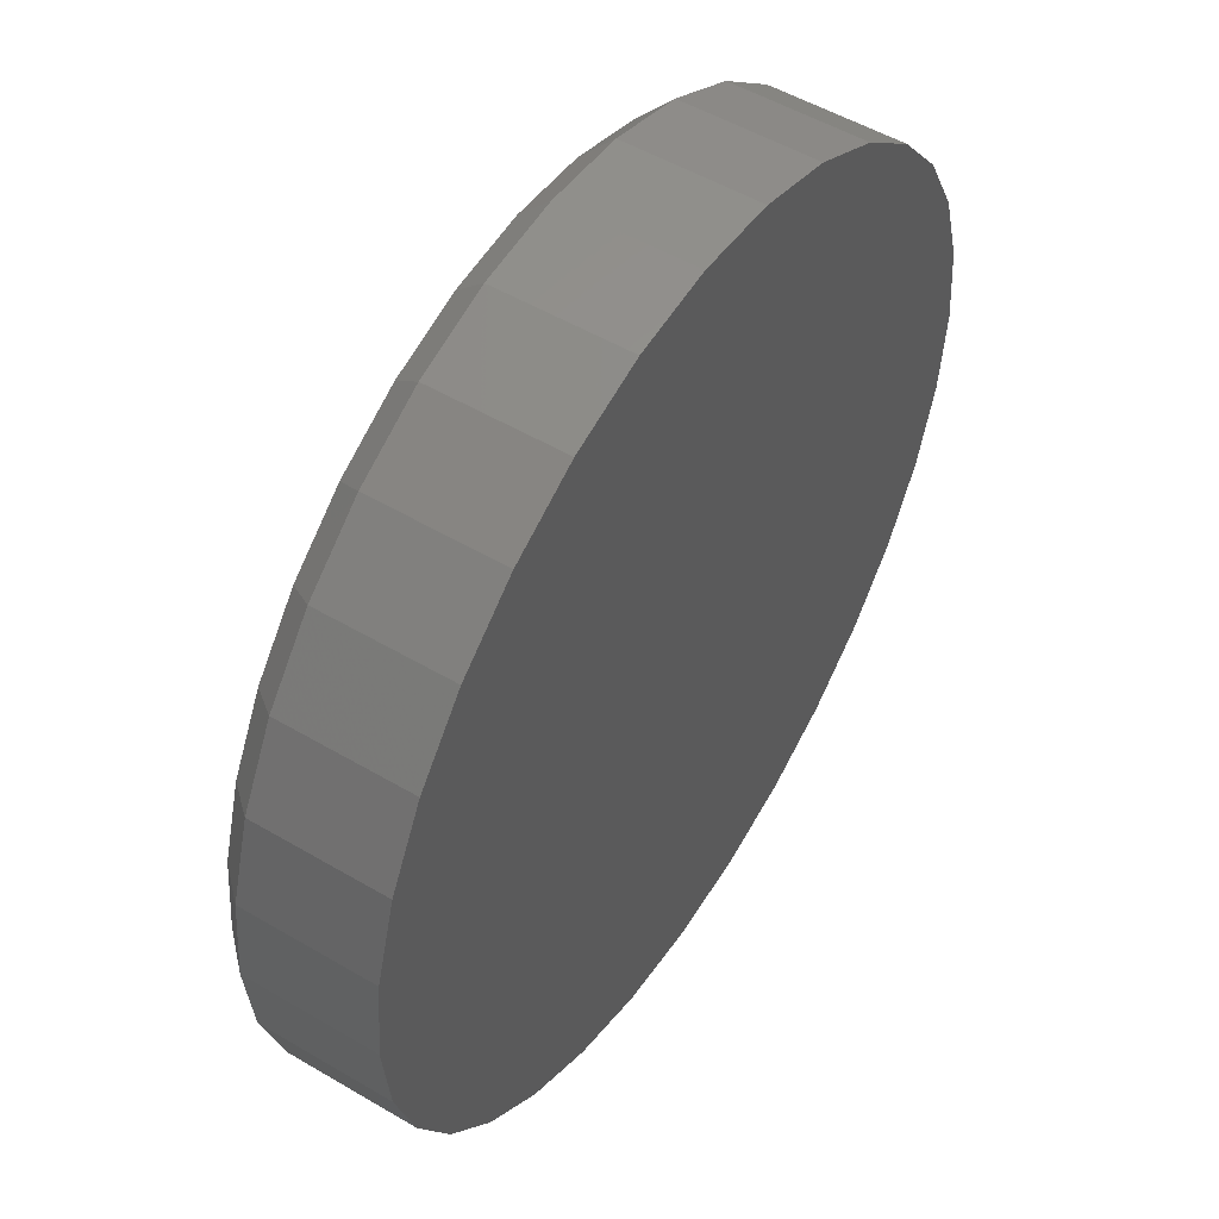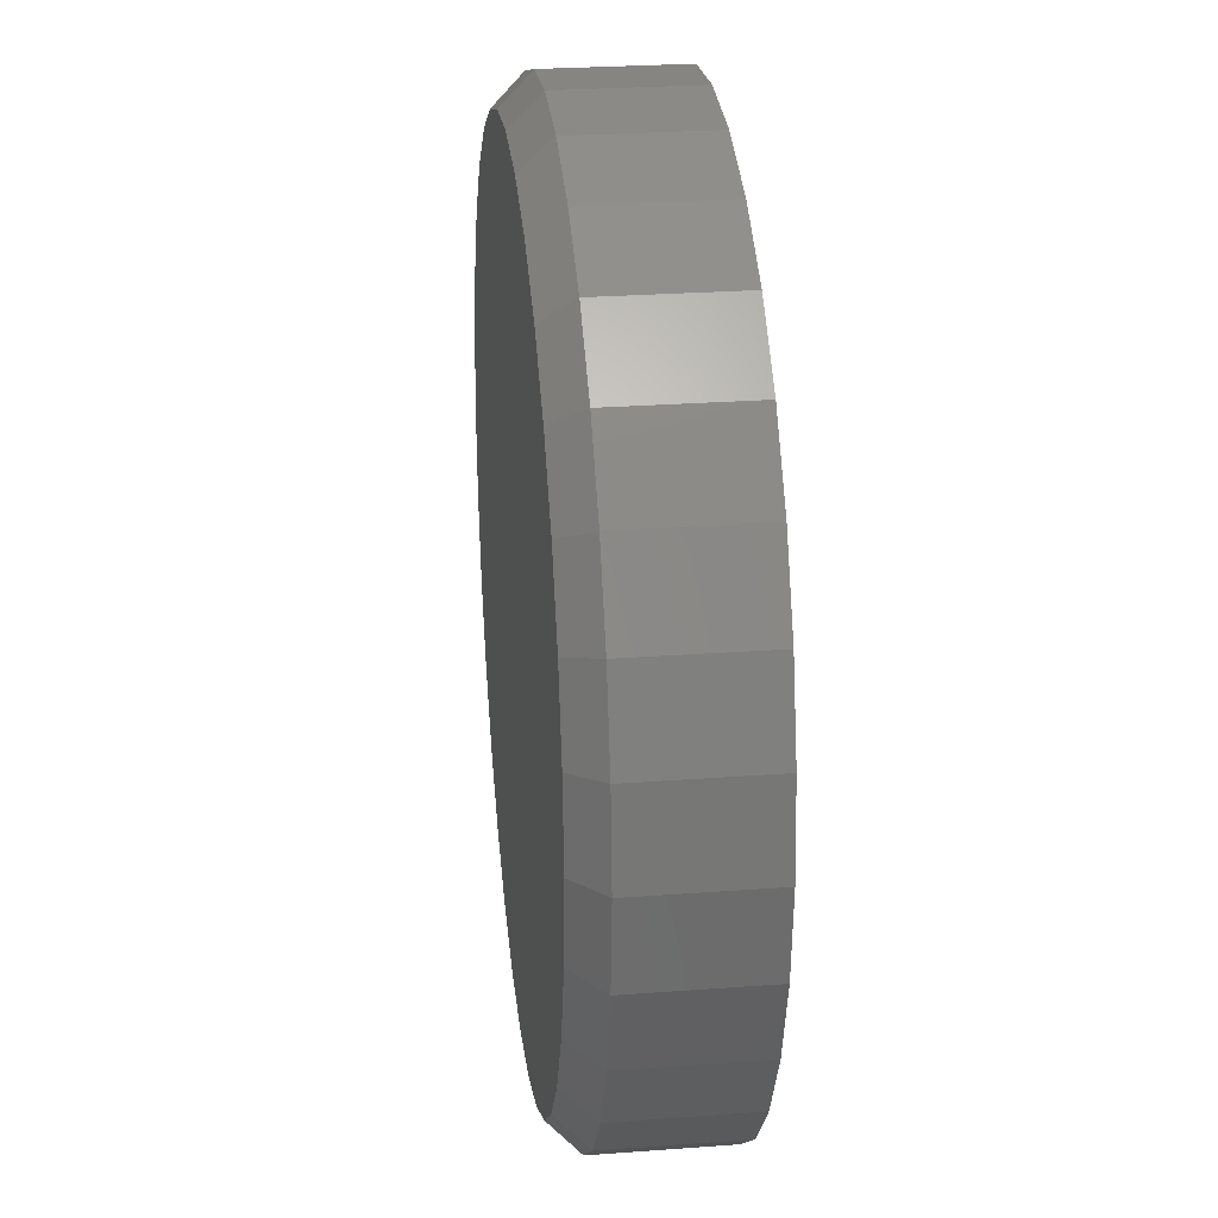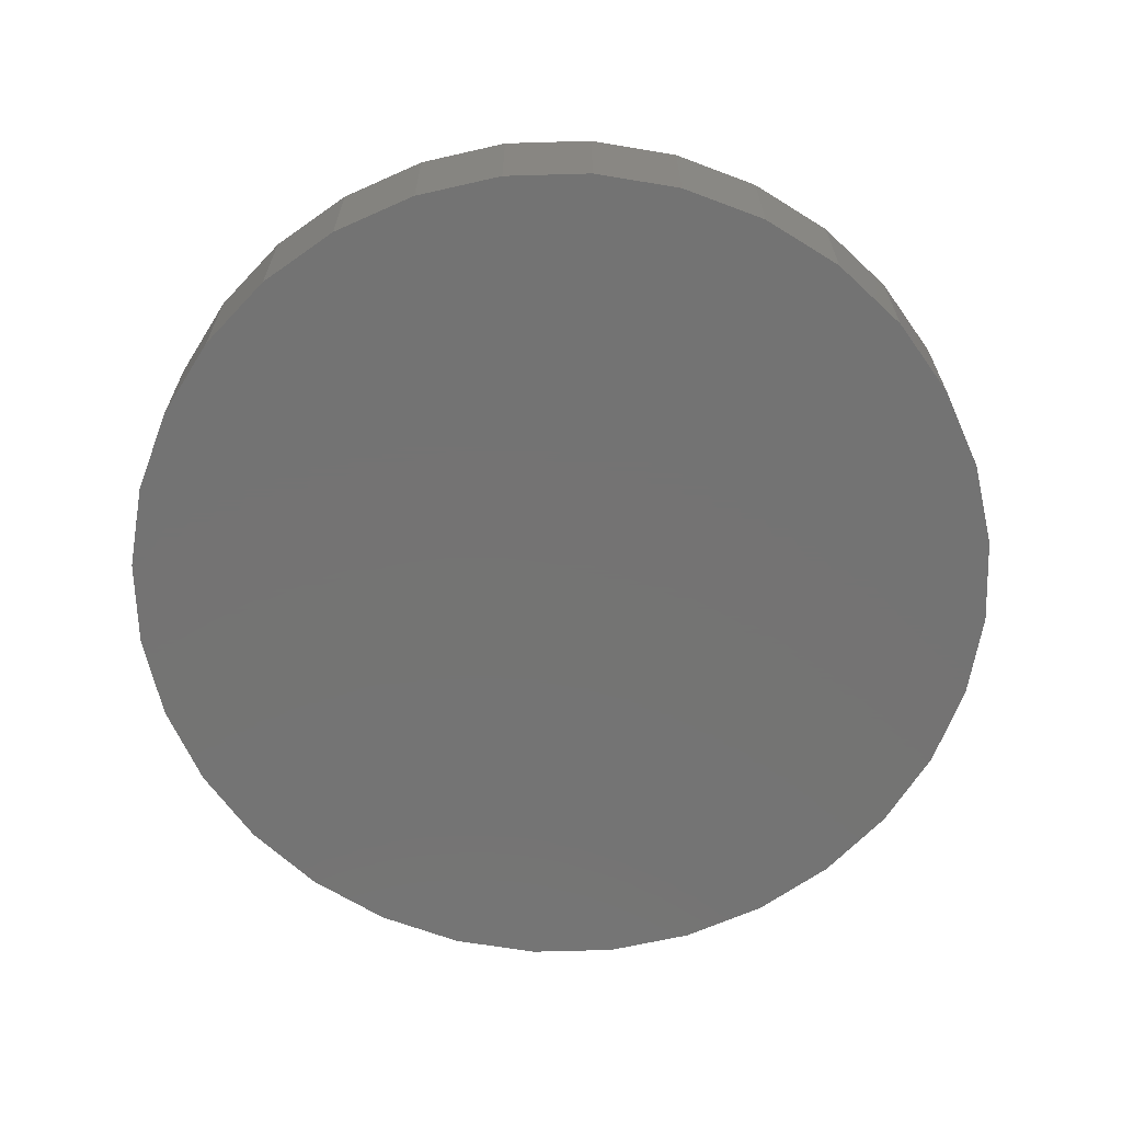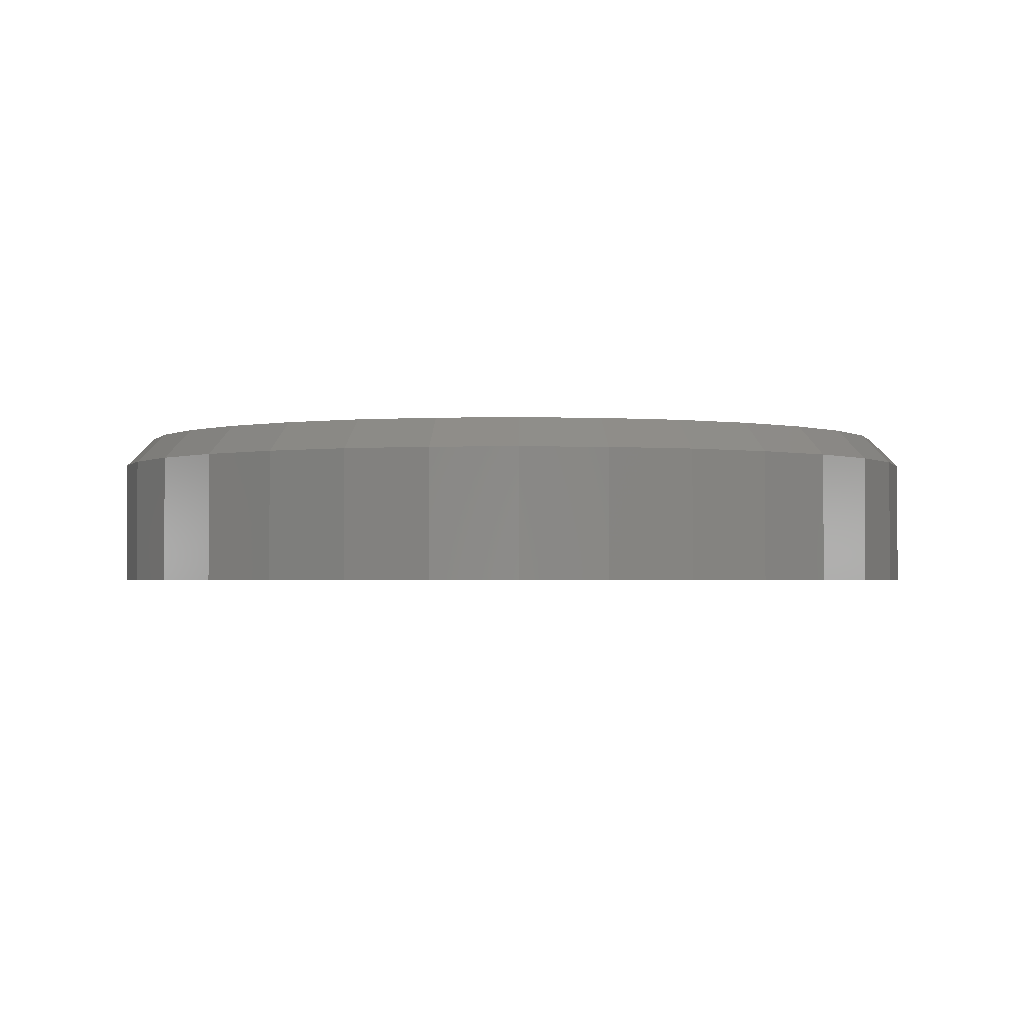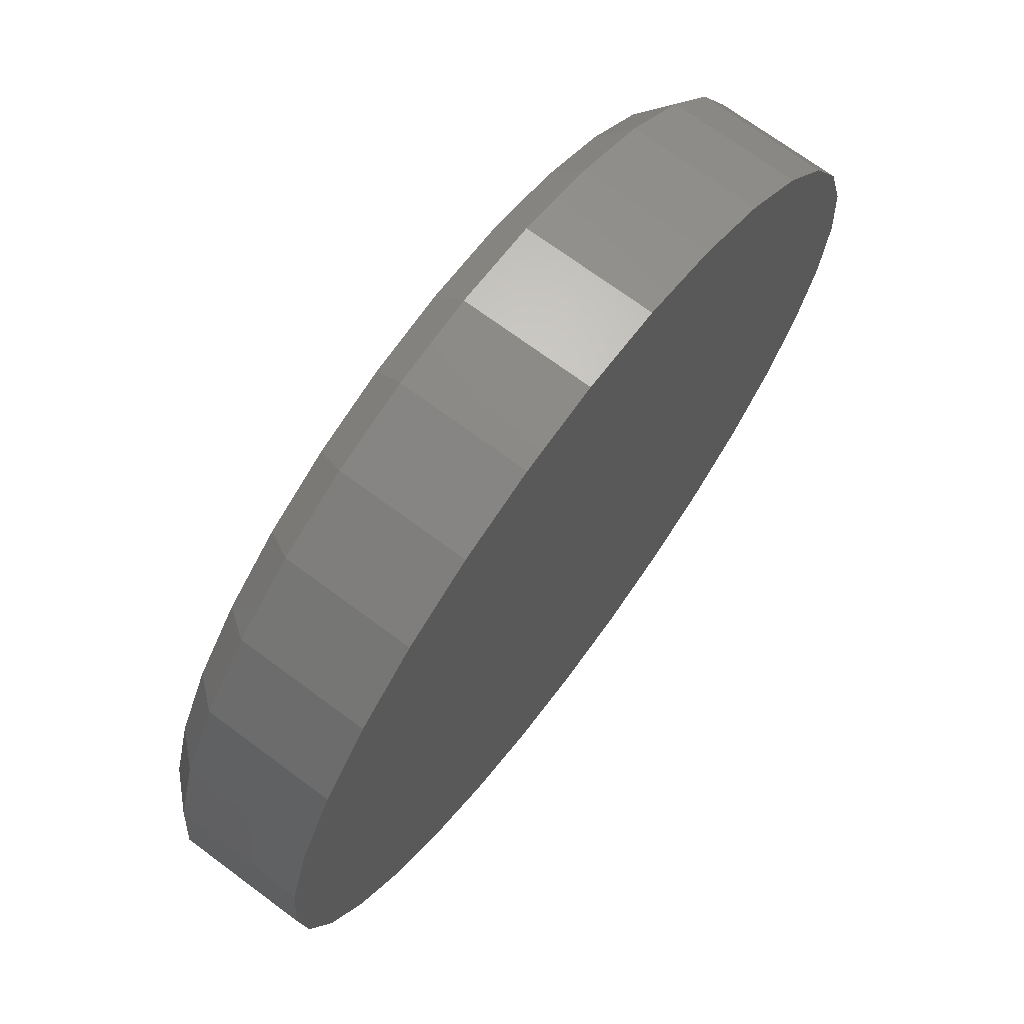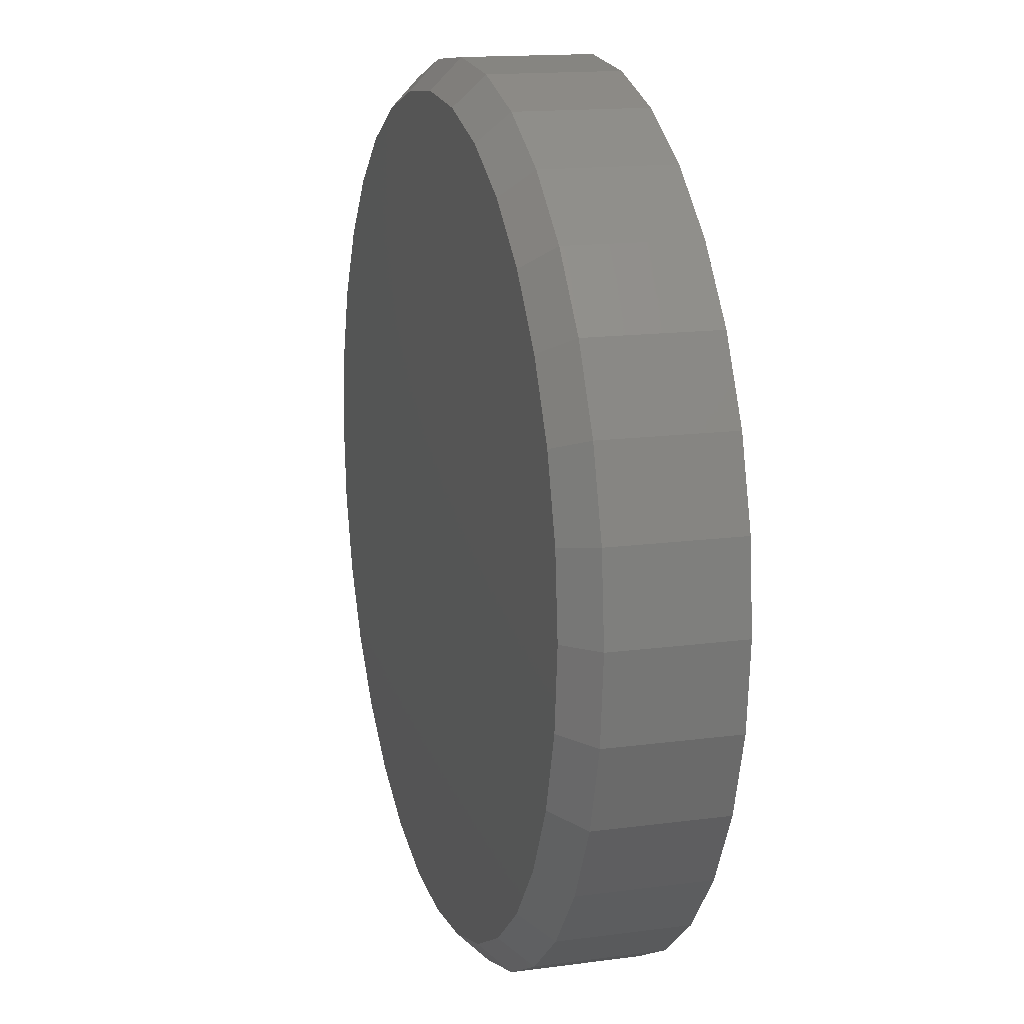
<metadata>
{"format":"stl","ext":"stl","renderer":"f3d","projection":"perspective","resolution":1024,"background":"white","views":[{"elev":52.3,"azim":122.4,"up":"+Y"},{"elev":26.7,"azim":83.4,"up":"+Y"},{"elev":-65.8,"azim":-172.7,"up":"+Z"},{"elev":-1.8,"azim":-135.9,"up":"+Z"},{"elev":70.8,"azim":126.6,"up":"+Y"},{"elev":15.1,"azim":74.0,"up":"+Y"}]}
</metadata>
<code>
# stl→obj: 96 verts, 188 faces
v -0.07534 0.4184 0.1641
v 0.09113 0.4184 0.1641
v 0.007895 0.4266 0.1641
v 0.1712 0.3942 0.1641
v -0.1554 0.3942 0.1641
v 0.2449 0.3547 0.1641
v -0.2291 0.3547 0.1641
v 0.3096 0.3017 0.1641
v -0.2938 0.3017 0.1641
v 0.3626 0.237 0.1641
v -0.3468 0.237 0.1641
v 0.4021 0.1633 0.1641
v -0.3863 0.1633 0.1641
v 0.4263 0.08323 0.1641
v -0.4106 0.08323 0.1641
v 0.4345 -4.809e-16 0.1641
v -0.4188 5.475e-17 0.1641
v 0.4263 -0.08323 0.1641
v -0.4106 -0.08323 0.1641
v 0.4021 -0.1633 0.1641
v -0.3863 -0.1633 0.1641
v 0.3626 -0.237 0.1641
v -0.3468 -0.237 0.1641
v 0.3096 -0.3017 0.1641
v -0.2938 -0.3017 0.1641
v 0.2449 -0.3547 0.1641
v -0.2291 -0.3547 0.1641
v 0.1712 -0.3942 0.1641
v -0.1554 -0.3942 0.1641
v 0.09113 -0.4184 0.1641
v -0.07534 -0.4184 0.1641
v 0.007895 -0.4266 0.1641
v 0.4658 0 0
v 0.4658 -5.188e-16 0.1328
v 0.457 -0.08933 0
v 0.457 -0.08933 0.1328
v 0.4309 -0.1752 0
v 0.4309 -0.1752 0.1328
v 0.3886 -0.2544 0
v 0.3886 -0.2544 0.1328
v 0.3317 -0.3238 0
v 0.3317 -0.3238 0.1328
v 0.2623 -0.3807 0
v 0.2623 -0.3807 0.1328
v 0.1831 -0.423 0
v 0.1831 -0.423 0.1328
v 0.09723 -0.4491 0
v 0.09723 -0.4491 0.1328
v 0.007895 -0.4579 0
v 0.007895 -0.4579 0.1328
v -0.08144 -0.4491 0
v -0.08144 -0.4491 0.1328
v -0.1673 -0.423 0
v -0.1673 -0.423 0.1328
v -0.2465 -0.3807 0
v -0.2465 -0.3807 0.1328
v -0.3159 -0.3238 0
v -0.3159 -0.3238 0.1328
v -0.3728 -0.2544 0
v -0.3728 -0.2544 0.1328
v -0.4151 -0.1752 0
v -0.4151 -0.1752 0.1328
v -0.4412 -0.08933 0
v -0.4412 -0.08933 0.1328
v -0.45 5.607e-17 0
v -0.45 5.607e-17 0.1328
v -0.4412 0.08933 0
v -0.4412 0.08933 0.1328
v -0.4151 0.1752 0
v -0.4151 0.1752 0.1328
v -0.3728 0.2544 0
v -0.3728 0.2544 0.1328
v -0.3159 0.3238 0
v -0.3159 0.3238 0.1328
v -0.2465 0.3807 0
v -0.2465 0.3807 0.1328
v -0.1673 0.423 0
v -0.1673 0.423 0.1328
v -0.08144 0.4491 0
v -0.08144 0.4491 0.1328
v 0.007895 0.4579 0
v 0.007895 0.4579 0.1328
v 0.09723 0.4491 0
v 0.09723 0.4491 0.1328
v 0.1831 0.423 0
v 0.1831 0.423 0.1328
v 0.2623 0.3807 0
v 0.2623 0.3807 0.1328
v 0.3317 0.3238 0
v 0.3317 0.3238 0.1328
v 0.3886 0.2544 0
v 0.3886 0.2544 0.1328
v 0.4309 0.1752 0
v 0.4309 0.1752 0.1328
v 0.457 0.08933 0
v 0.457 0.08933 0.1328
f 1 2 3
f 2 1 4
f 4 1 5
f 4 5 6
f 6 5 7
f 6 7 8
f 8 7 9
f 8 9 10
f 10 9 11
f 10 11 12
f 12 11 13
f 12 13 14
f 14 13 15
f 14 15 16
f 16 15 17
f 16 17 18
f 18 17 19
f 18 19 20
f 20 19 21
f 20 21 22
f 22 21 23
f 22 23 24
f 24 23 25
f 24 25 26
f 26 25 27
f 26 27 28
f 28 27 29
f 28 29 30
f 30 29 31
f 30 31 32
f 33 34 35
f 35 34 36
f 35 36 37
f 37 36 38
f 37 38 39
f 39 38 40
f 39 40 41
f 41 40 42
f 41 42 43
f 43 42 44
f 43 44 45
f 45 44 46
f 45 46 47
f 47 46 48
f 47 48 49
f 49 48 50
f 49 50 51
f 51 50 52
f 51 52 53
f 53 52 54
f 53 54 55
f 55 54 56
f 55 56 57
f 57 56 58
f 57 58 59
f 59 58 60
f 59 60 61
f 61 60 62
f 61 62 63
f 63 62 64
f 63 64 65
f 65 64 66
f 65 66 67
f 67 66 68
f 67 68 69
f 69 68 70
f 69 70 71
f 71 70 72
f 71 72 73
f 73 72 74
f 73 74 75
f 75 74 76
f 75 76 77
f 77 76 78
f 77 78 79
f 79 78 80
f 79 80 81
f 81 80 82
f 81 82 83
f 83 82 84
f 83 84 85
f 85 84 86
f 85 86 87
f 87 86 88
f 87 88 89
f 89 88 90
f 89 90 91
f 91 90 92
f 91 92 93
f 93 92 94
f 93 94 95
f 95 94 96
f 95 96 33
f 33 96 34
f 3 2 82
f 82 80 3
f 72 9 74
f 74 9 7
f 74 7 76
f 9 72 11
f 11 72 70
f 11 70 13
f 13 70 68
f 13 68 15
f 15 68 66
f 15 66 17
f 10 90 8
f 8 90 88
f 8 88 6
f 90 10 92
f 92 10 12
f 92 12 94
f 94 12 14
f 94 14 96
f 96 14 16
f 96 16 34
f 82 2 84
f 84 2 4
f 84 4 86
f 86 4 6
f 86 6 88
f 3 80 1
f 1 80 78
f 1 78 5
f 5 78 76
f 5 76 7
f 32 31 50
f 50 48 32
f 40 24 42
f 42 24 26
f 42 26 44
f 24 40 22
f 22 40 38
f 22 38 20
f 20 38 36
f 20 36 18
f 18 36 34
f 18 34 16
f 23 58 25
f 25 58 56
f 25 56 27
f 58 23 60
f 60 23 21
f 60 21 62
f 62 21 19
f 62 19 64
f 64 19 17
f 64 17 66
f 50 31 52
f 52 31 29
f 52 29 54
f 54 29 27
f 54 27 56
f 32 48 30
f 30 48 46
f 30 46 28
f 28 46 44
f 28 44 26
f 81 83 79
f 49 51 47
f 47 51 53
f 47 53 45
f 45 53 55
f 45 55 43
f 43 55 57
f 43 57 41
f 41 57 59
f 41 59 39
f 39 59 61
f 39 61 37
f 37 61 63
f 37 63 35
f 35 63 65
f 35 65 33
f 33 65 67
f 33 67 95
f 95 67 69
f 95 69 93
f 93 69 71
f 93 71 91
f 91 71 73
f 91 73 89
f 89 73 75
f 89 75 87
f 87 75 77
f 87 77 85
f 85 77 79
f 85 79 83

</code>
